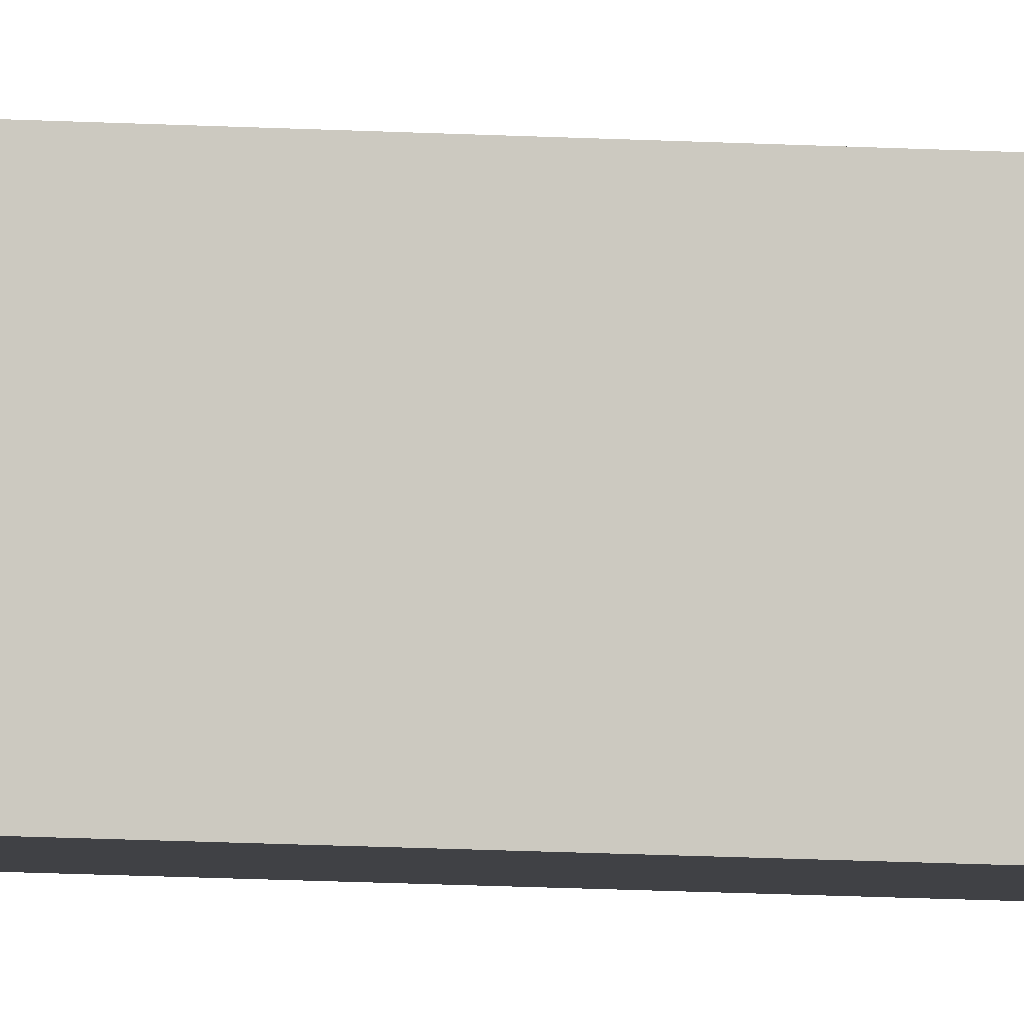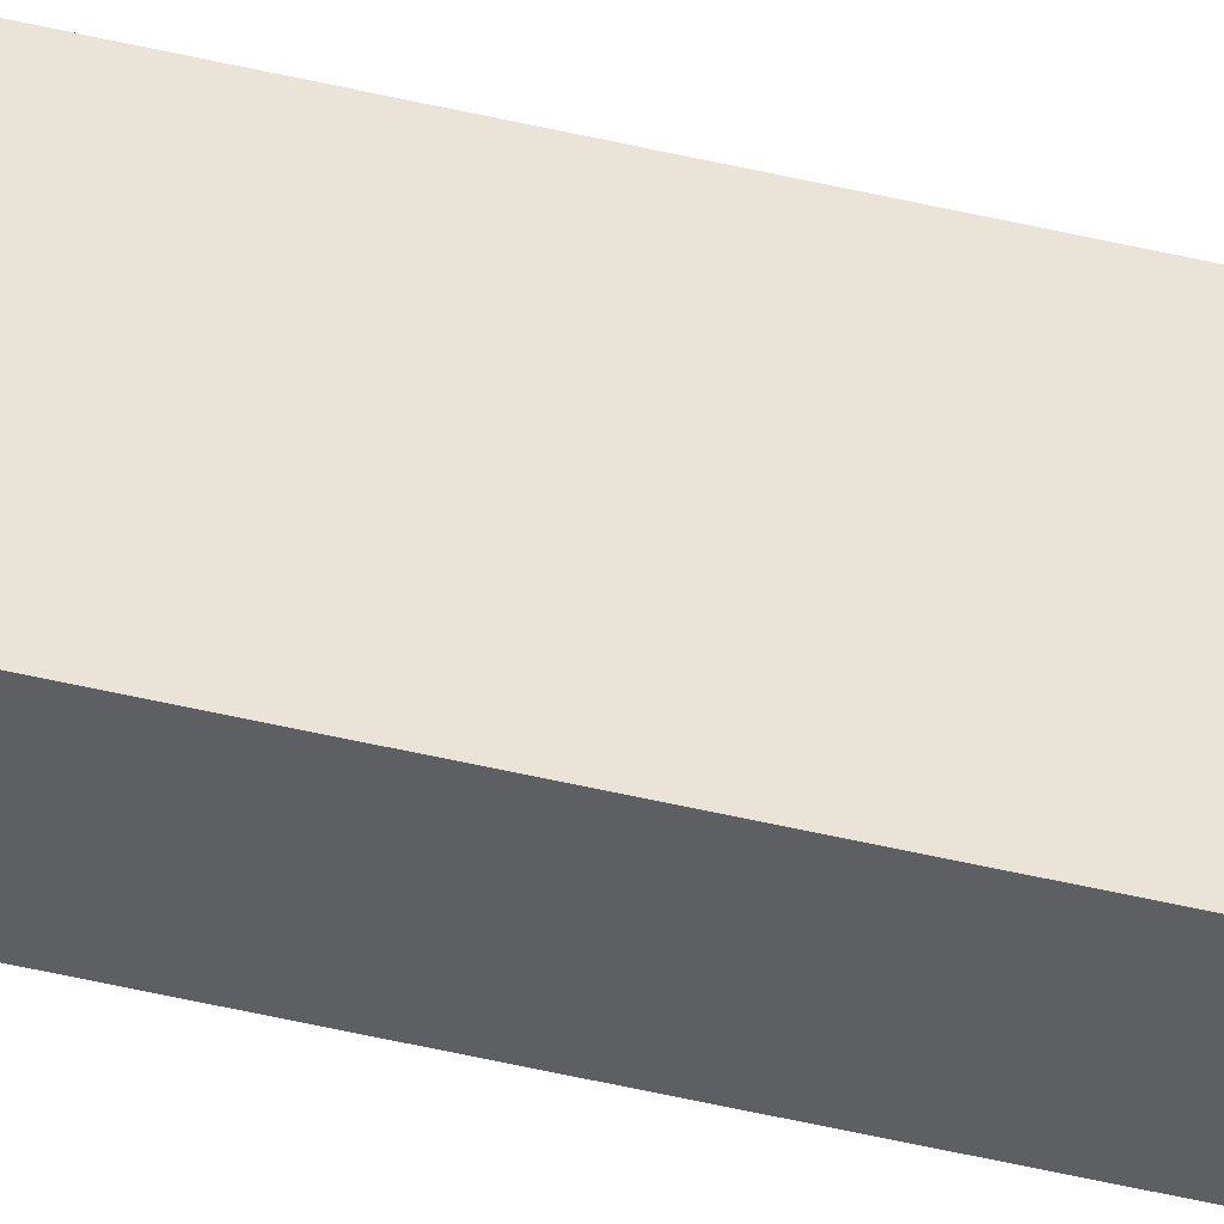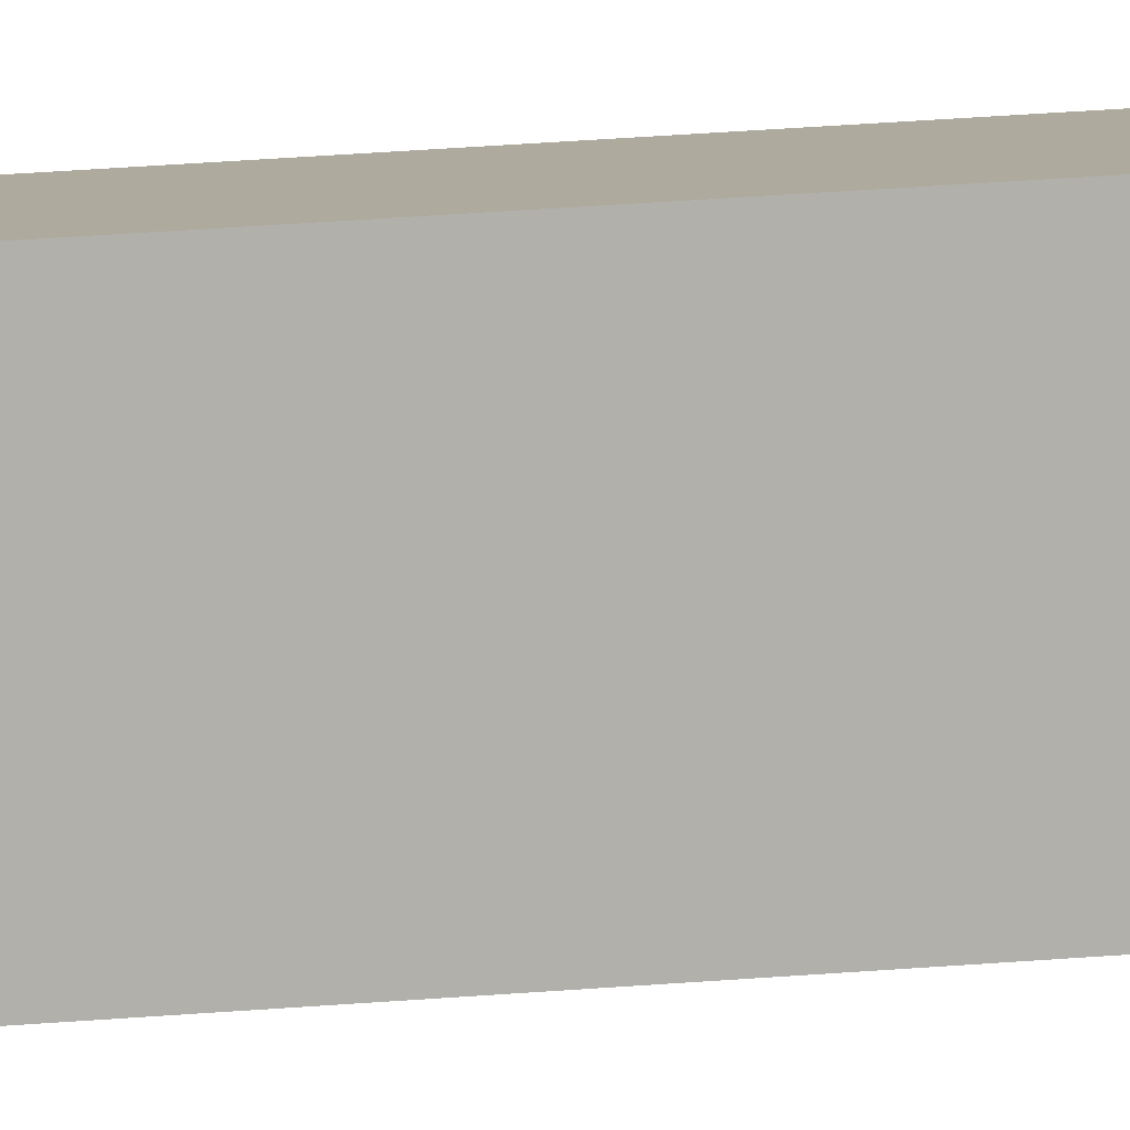
<metadata>
{"format":"obj","ext":"obj","renderer":"f3d","projection":"perspective","resolution":1024,"background":"white","views":[{"elev":-5.8,"azim":-106.8,"up":"+Z"},{"elev":-40.6,"azim":72.9,"up":"+Z"},{"elev":9.3,"azim":69.3,"up":"+Z"}]}
</metadata>
<code>
v 2.398e+04 1.235e+04 270.4
v 2.403e+04 1.235e+04 270.4
v 2.398e+04 7850 270.4
v 2.403e+04 7850 270.4
v 2.398e+04 7850 170.1
v 2.403e+04 7850 170.1
v 2.398e+04 1.235e+04 170.1
v 2.403e+04 1.235e+04 170.1
v 2.398e+04 7850 270.4
v 2.403e+04 7850 270.4
v 2.398e+04 7850 170.1
v 2.403e+04 7850 170.1
v 2.403e+04 7850 270.4
v 2.403e+04 1.235e+04 270.4
v 2.403e+04 7850 170.1
v 2.403e+04 1.235e+04 170.1
v 2.403e+04 1.235e+04 270.4
v 2.398e+04 1.235e+04 270.4
v 2.403e+04 1.235e+04 170.1
v 2.398e+04 1.235e+04 170.1
v 2.398e+04 1.235e+04 270.4
v 2.398e+04 7850 270.4
v 2.398e+04 1.235e+04 170.1
v 2.398e+04 7850 170.1
f 1 3 4 2
f 5 7 8 6
f 9 11 12 10
f 13 15 16 14
f 17 19 20 18
f 21 23 24 22

</code>
